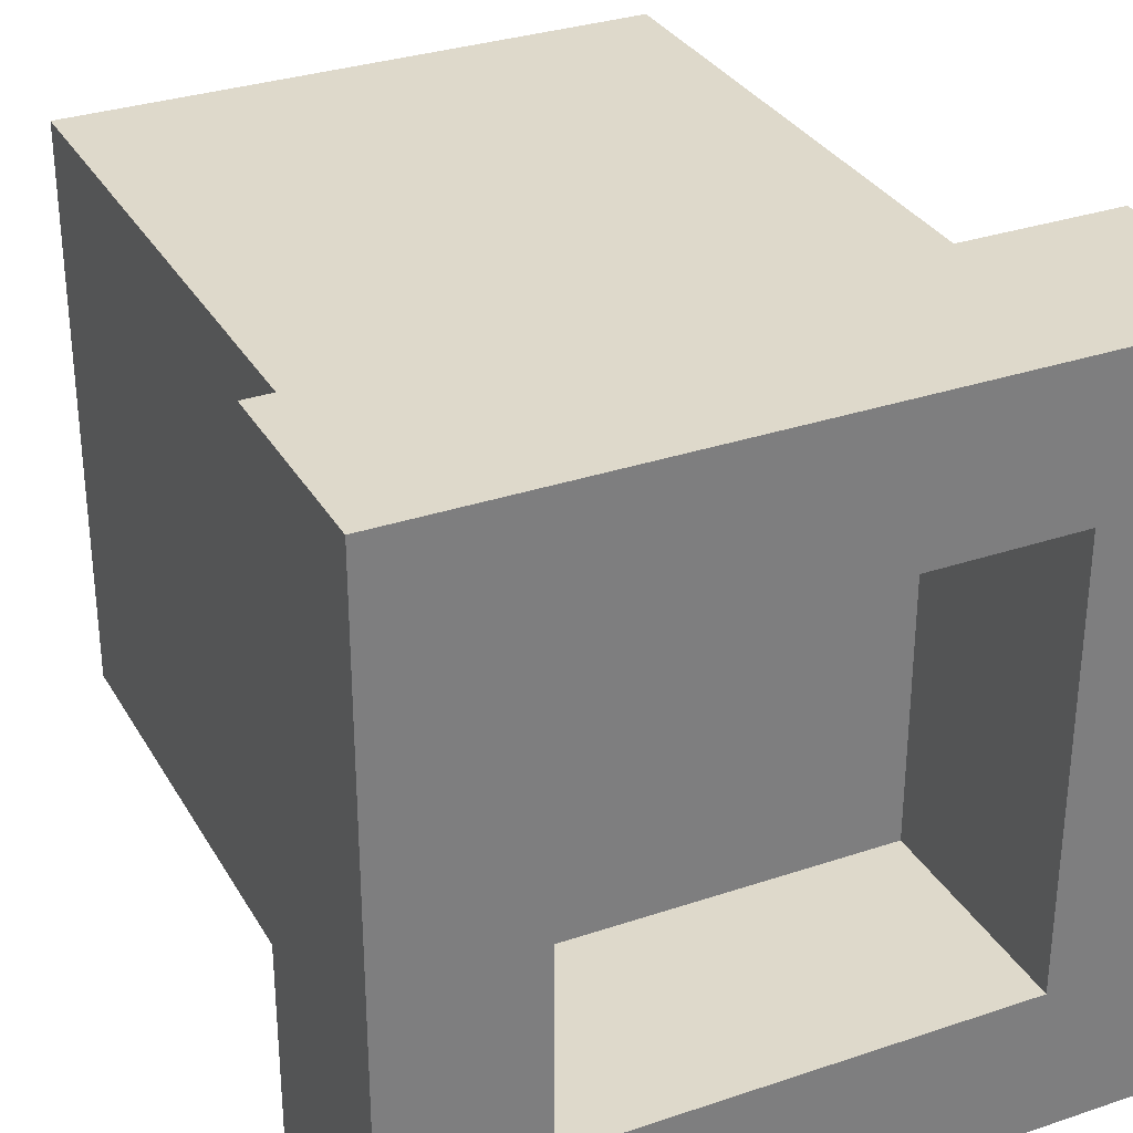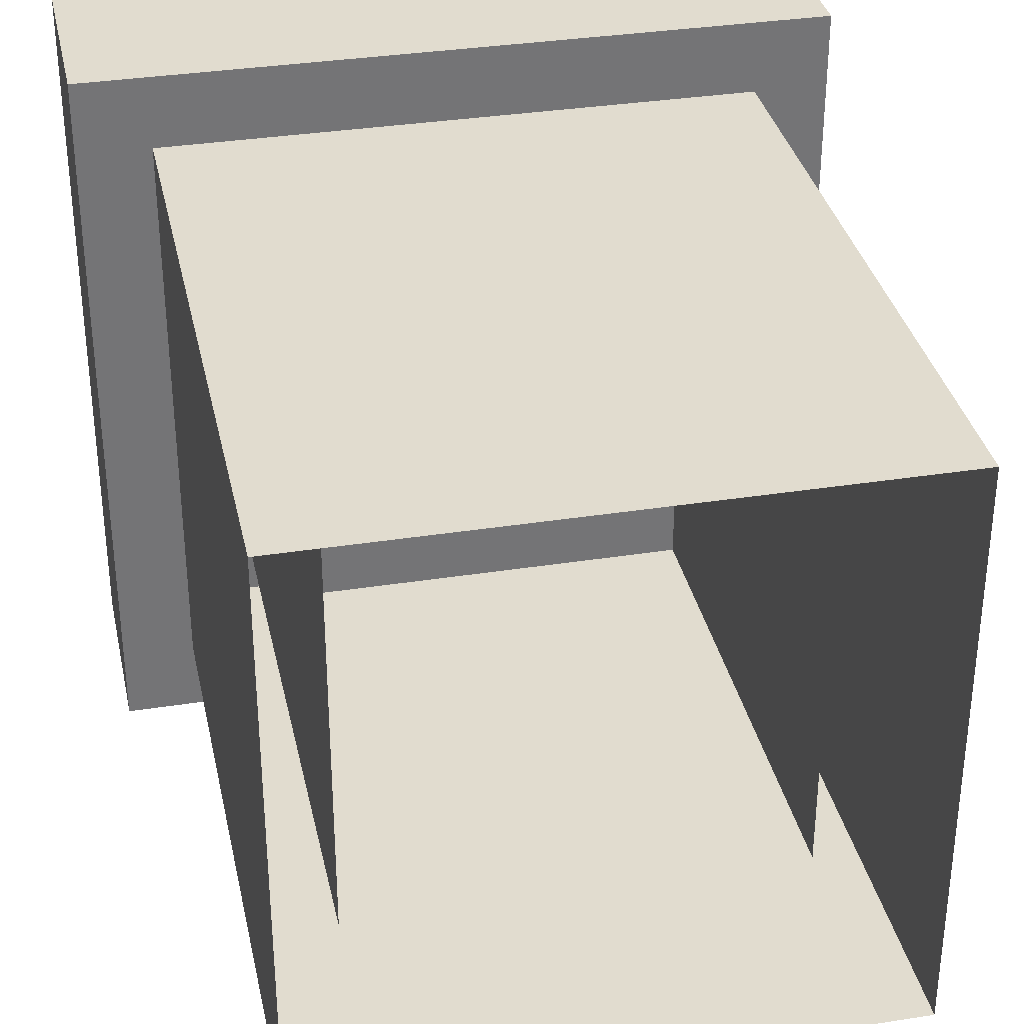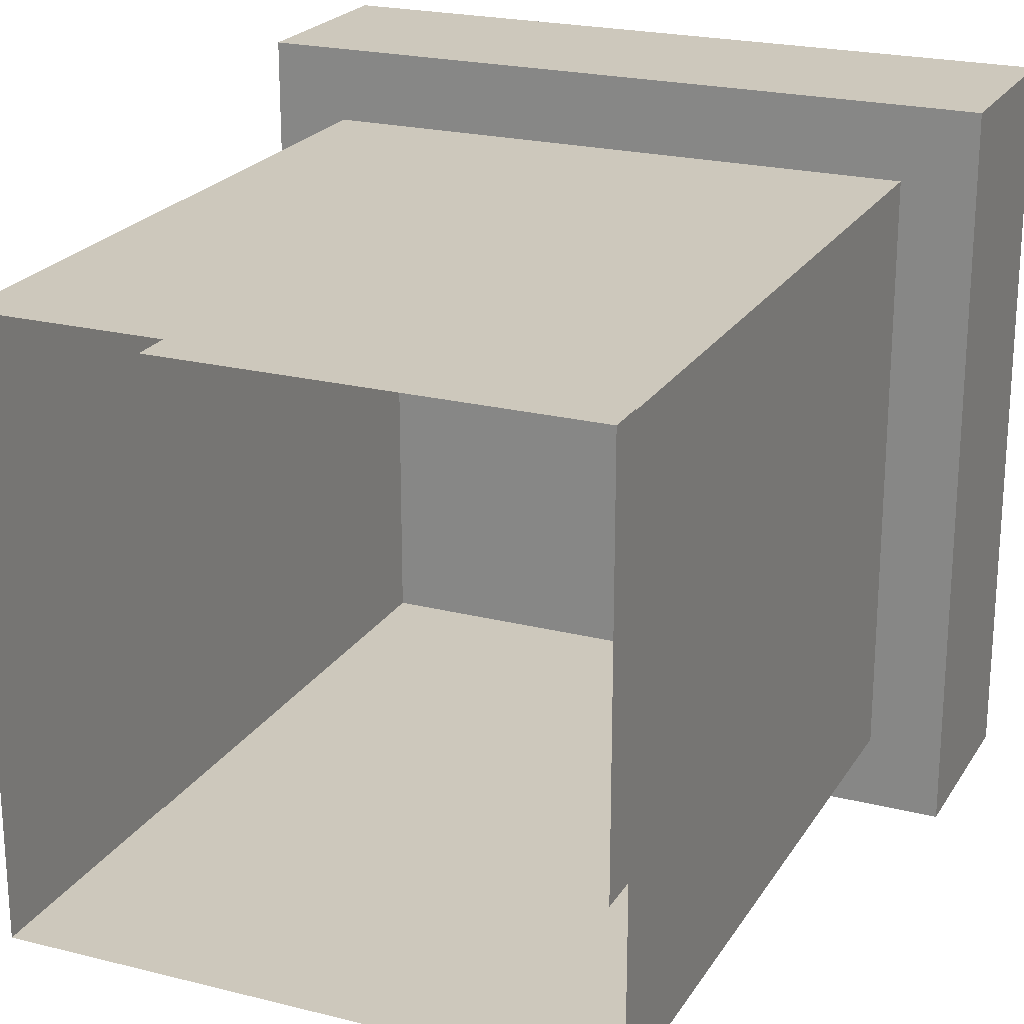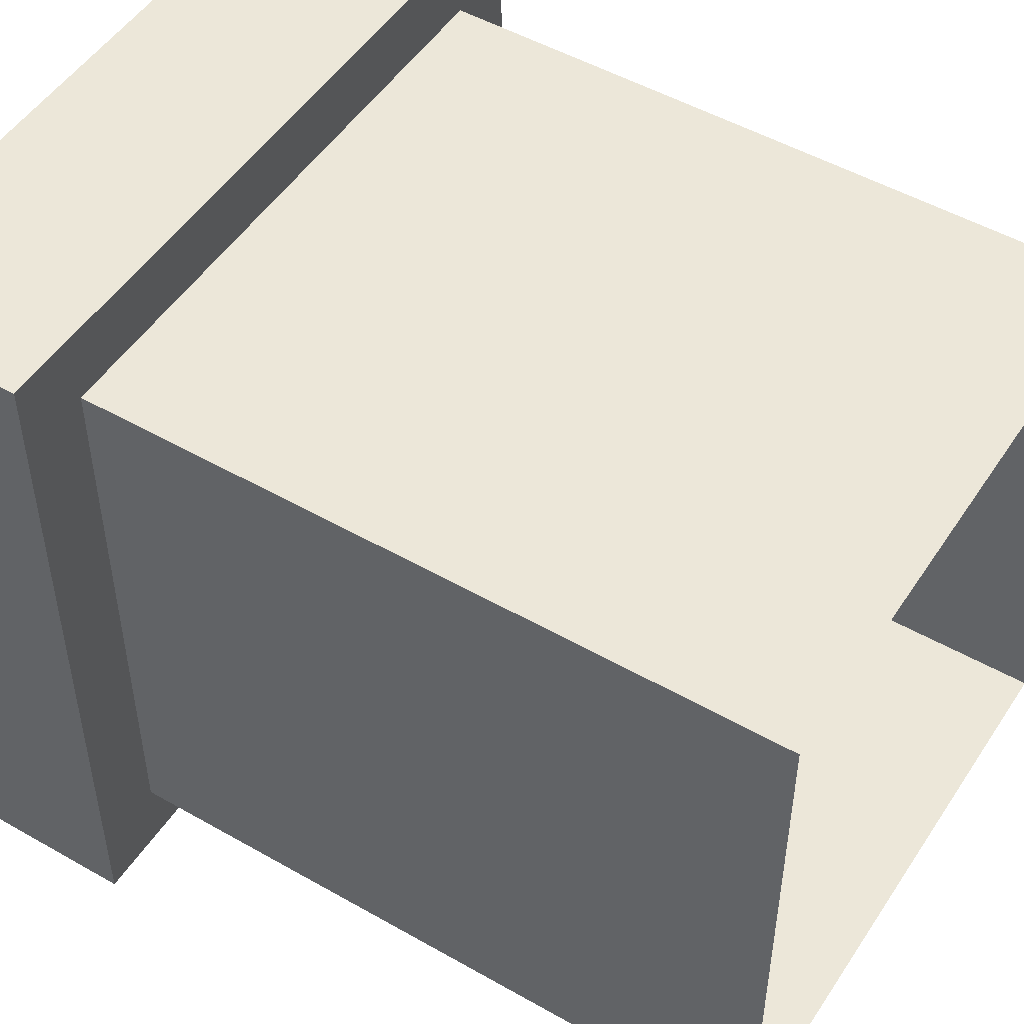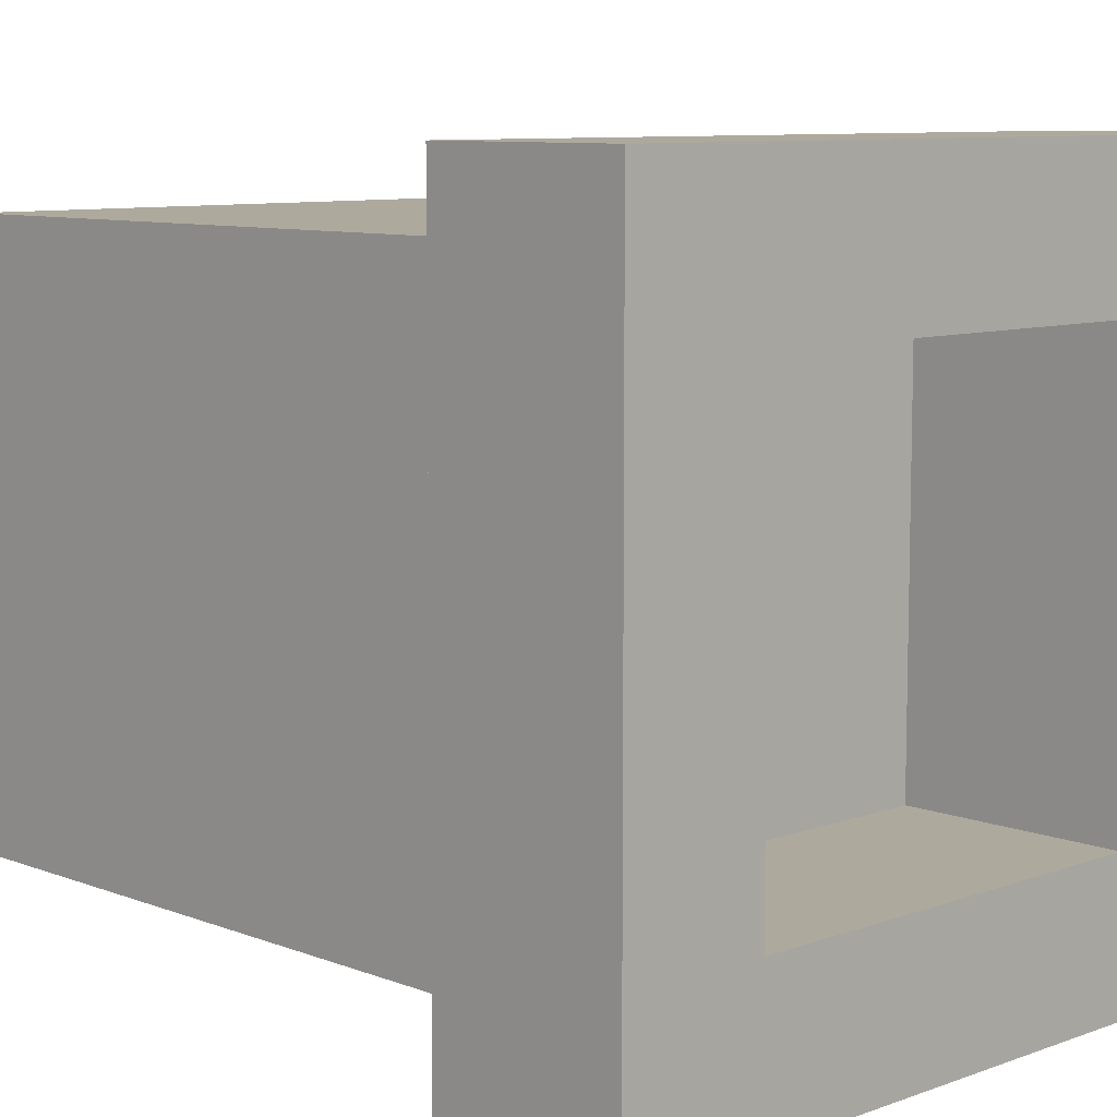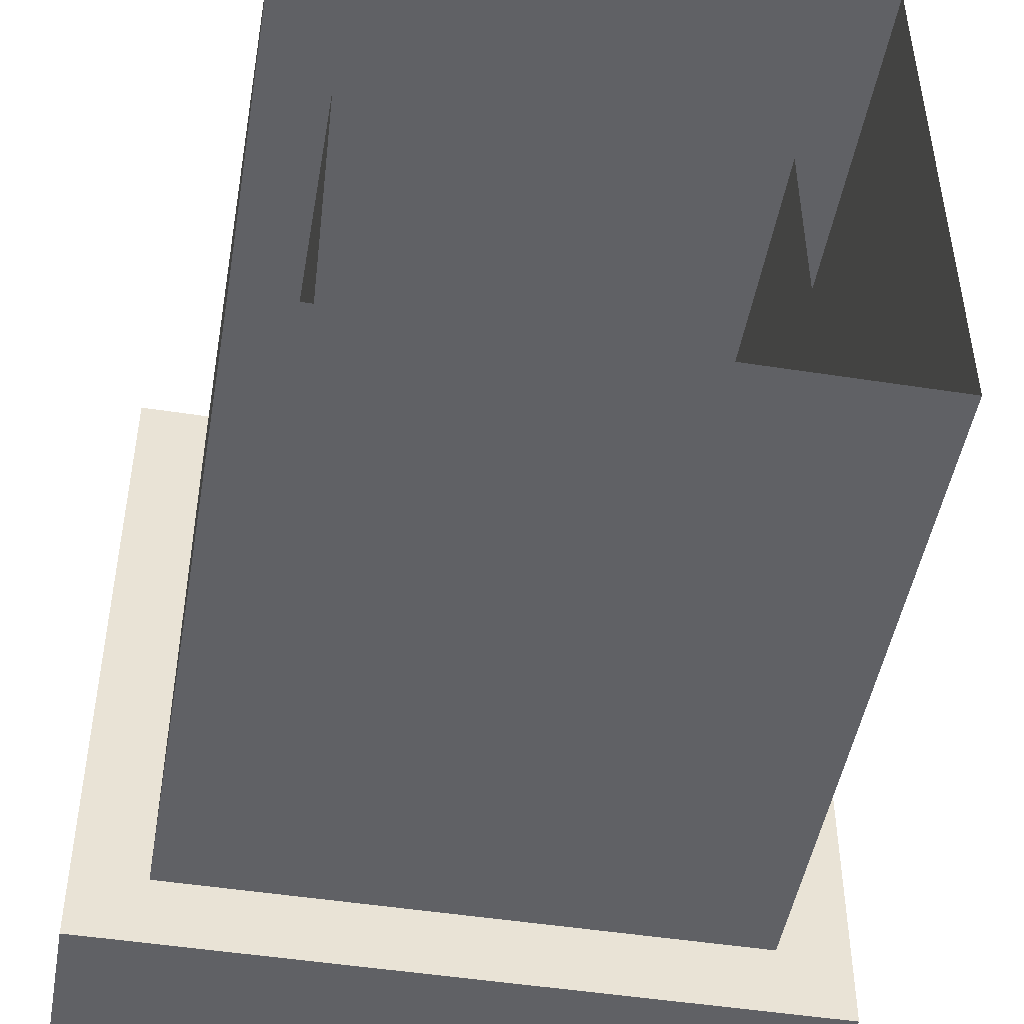
<metadata>
{"format":"obj","ext":"obj","renderer":"f3d","projection":"perspective","resolution":1024,"background":"white","views":[{"elev":31.7,"azim":154.5,"up":"+Z"},{"elev":34.2,"azim":-12.0,"up":"+Z"},{"elev":22.2,"azim":23.7,"up":"+Z"},{"elev":50.2,"azim":-57.9,"up":"+Z"},{"elev":8.8,"azim":135.8,"up":"+Z"},{"elev":-48.2,"azim":-9.9,"up":"+Z"}]}
</metadata>
<code>
g Spooky_Lunapark_Trash_005
v 23.19 0.5547 -22.33
v 23.19 0.5547 -21.95
v 22.81 0.5547 -21.95
v 22.81 0.5547 -22.33
v 23.25 0.5812 -21.89
v 23.25 -9.325e-07 -21.89
v 22.75 -9.325e-07 -21.89
v 22.75 0.5812 -21.89
v 23.25 0.5812 -22.39
v 23.25 -9.544e-07 -22.39
v 23.25 -9.325e-07 -21.89
v 23.25 0.5812 -21.89
v 22.75 0.5812 -22.39
v 22.75 -9.544e-07 -22.39
v 23.25 -9.544e-07 -22.39
v 23.25 0.5812 -22.39
v 22.75 0.5812 -21.89
v 22.75 -9.325e-07 -21.89
v 22.75 -9.544e-07 -22.39
v 22.75 0.5812 -22.39
v 23.19 0.75 -21.95
v 23.19 0.125 -21.95
v 23.19 0.125 -22.33
v 23.19 0.75 -22.33
v 23.19 0.75 -22.33
v 23.19 0.125 -22.33
v 22.81 0.125 -22.33
v 22.81 0.75 -22.33
v 22.81 0.75 -22.33
v 22.81 0.125 -22.33
v 22.81 0.125 -21.95
v 22.81 0.75 -21.95
v 22.81 0.75 -21.95
v 22.81 0.125 -21.95
v 23.19 0.125 -21.95
v 23.19 0.75 -21.95
v 23.31 0.75 -21.83
v 23.31 0.5812 -21.83
v 22.69 0.5812 -21.83
v 22.69 0.75 -21.83
v 23.31 0.75 -22.45
v 23.31 0.5812 -22.45
v 23.31 0.5812 -21.83
v 23.31 0.75 -21.83
v 22.69 0.75 -22.45
v 22.69 0.5812 -22.45
v 23.31 0.5812 -22.45
v 23.31 0.75 -22.45
v 22.69 0.75 -21.83
v 22.69 0.5812 -21.83
v 22.69 0.5812 -22.45
v 22.69 0.75 -22.45
v 22.81 0.75 -21.95
v 23.19 0.75 -21.95
v 23.31 0.75 -21.83
v 22.69 0.75 -21.83
v 22.81 0.75 -22.33
v 22.69 0.75 -22.45
v 23.19 0.75 -22.33
v 23.31 0.75 -22.45
v 22.75 0.5812 -21.89
v 22.69 0.5812 -21.83
v 23.31 0.5812 -21.83
v 23.25 0.5812 -21.89
v 23.31 0.5812 -22.45
v 23.25 0.5812 -22.39
v 22.69 0.5812 -22.45
v 22.75 0.5812 -22.39
g Spooky_Lunapark_Trash_005_0
f 3 2 1
f 4 3 1
f 7 6 5
f 8 7 5
f 11 10 9
f 12 11 9
f 15 14 13
f 16 15 13
f 19 18 17
f 20 19 17
f 23 22 21
f 24 23 21
f 27 26 25
f 28 27 25
f 31 30 29
f 32 31 29
f 35 34 33
f 36 35 33
f 39 38 37
f 40 39 37
f 43 42 41
f 44 43 41
f 47 46 45
f 48 47 45
f 51 50 49
f 52 51 49
f 55 54 53
f 56 55 53
f 56 53 57
f 58 56 57
f 58 57 59
f 60 58 59
f 60 59 54
f 55 60 54
f 63 62 61
f 64 63 61
f 65 63 64
f 66 65 64
f 67 65 66
f 68 67 66
f 62 67 68
f 61 62 68

</code>
